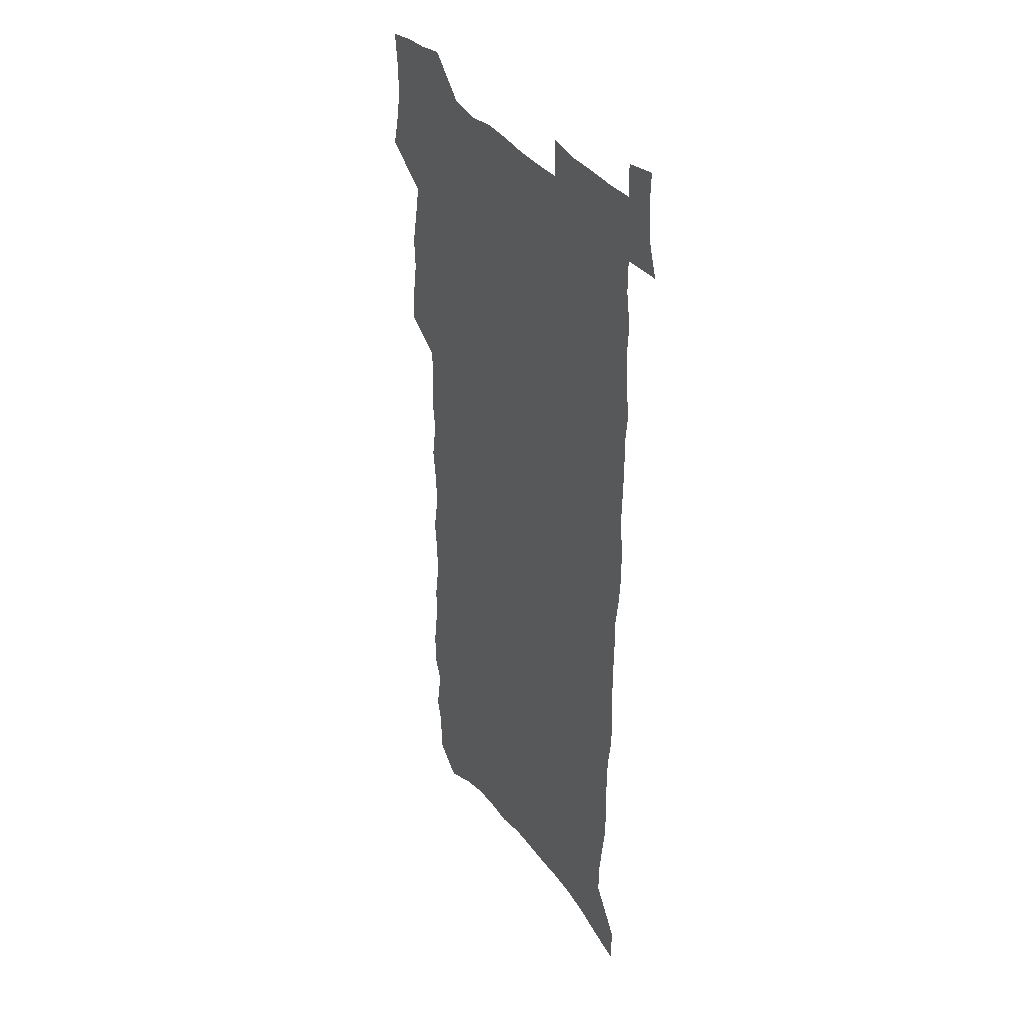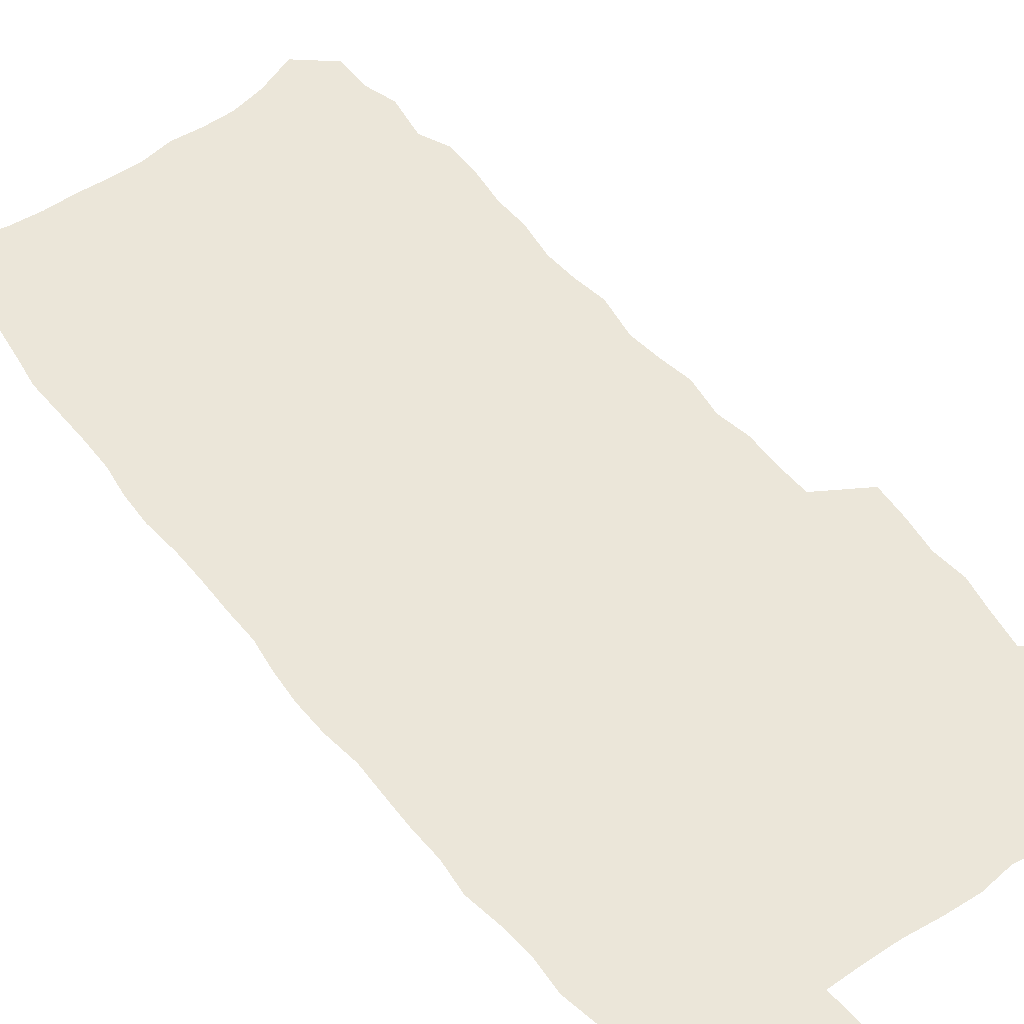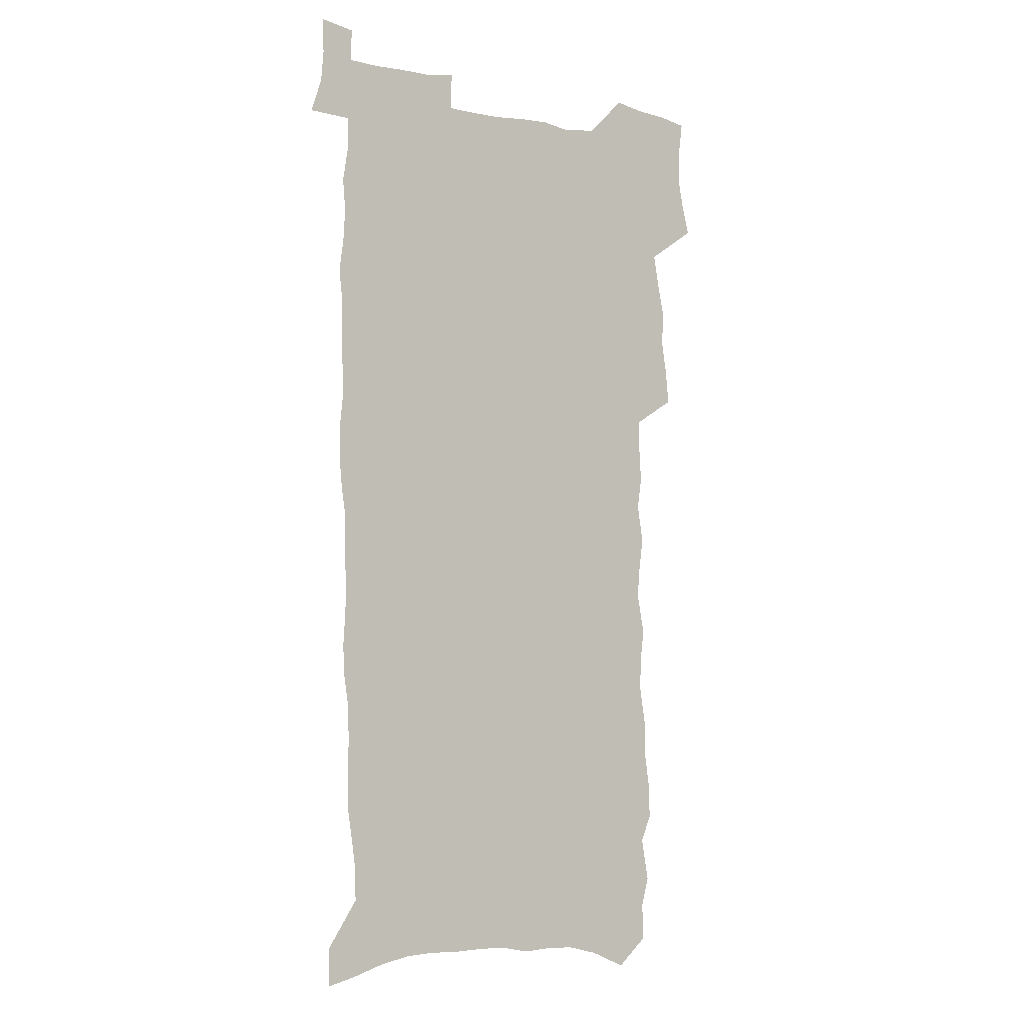
<metadata>
{"format":"obj","ext":"obj","renderer":"f3d","projection":"perspective","resolution":1024,"background":"white","views":[{"elev":35.2,"azim":59.9,"up":"+Y"},{"elev":47.9,"azim":143.4,"up":"+Z"},{"elev":-3.2,"azim":144.8,"up":"+Y"}]}
</metadata>
<code>
v 458.4 522.7 0
v 462.2 537.1 0
v 465 551.8 0
v 464.5 566.5 0
v 462.6 582 0
v 472.9 428.1 0
v 474.6 444.1 0
v 477.2 460.3 0
v 476.3 475.2 0
v 479.6 491 0
v 482.5 506.7 0
v 482.1 521.2 0
v 478.6 536.6 0
v 483.4 550.8 0
v 480.6 566.5 0
v 477 584.6 0
v 491.9 140.6 0
v 492.4 158.2 0
v 488.7 171.9 0
v 492.4 192.2 0
v 487.1 204.9 0
v 487.8 221.5 0
v 490.4 239.5 0
v 490.4 255.3 0
v 493.3 273.1 0
v 492.8 288.6 0
v 491 303.2 0
v 494.7 322.6 0
v 493.5 337.5 0
v 491.4 352.2 0
v 494.4 370 0
v 492.3 384.8 0
v 493.3 400.7 0
v 493.3 415.9 0
v 496 432.4 0
v 495.5 447.1 0
v 497.3 462.5 0
v 497.3 477.1 0
v 497.1 491.8 0
v 499.2 507.1 0
v 498.7 521.7 0
v 499.1 536.3 0
v 497.5 552 0
v 495.1 568.1 0
v 492 585.6 0
v 507 127.8 0
v 511.2 150.7 0
v 513.7 170.3 0
v 510.7 183.8 0
v 511.6 201.3 0
v 511.6 217.5 0
v 514.2 235.5 0
v 515 251.7 0
v 514.7 266.8 0
v 513.3 281.1 0
v 513.1 296.4 0
v 510.4 310.3 0
v 511.6 326.9 0
v 512.4 343 0
v 512.1 358.4 0
v 512.7 374.2 0
v 514.2 390.1 0
v 514.5 404.9 0
v 511.4 418.8 0
v 512.7 434.3 0
v 514.1 449.5 0
v 514 463.7 0
v 512.2 478 0
v 514.3 492.8 0
v 514.7 507.3 0
v 515.2 521.7 0
v 514.3 536.6 0
v 512.6 552.2 0
v 510.3 568.5 0
v 506.5 588.2 0
v 524.9 136 0
v 526.8 155.5 0
v 529.5 176.5 0
v 527.8 190.5 0
v 529.1 208.3 0
v 530.3 225.3 0
v 530.6 241 0
v 531 256.6 0
v 530.9 271.8 0
v 530.3 286.5 0
v 529.8 301.5 0
v 529.8 316.9 0
v 530 332.3 0
v 529.9 347.3 0
v 529.4 362 0
v 529.5 377.2 0
v 529.8 392.2 0
v 529.6 406.9 0
v 529.1 421.4 0
v 529.2 436.1 0
v 528.6 450.3 0
v 529 464.7 0
v 531.7 479.6 0
v 530.5 493.5 0
v 530.4 507.7 0
v 530.1 521.9 0
v 530.1 536.2 0
v 528.4 551.6 0
v 524.9 570.3 0
v 540.3 140.3 0
v 542.3 160.6 0
v 543.5 179.3 0
v 545.7 199 0
v 545.8 214.6 0
v 546.1 230.2 0
v 546.1 245.3 0
v 545.8 260 0
v 545.4 274.7 0
v 545.4 289.9 0
v 545 304.8 0
v 545.5 320.4 0
v 544.7 334.5 0
v 544.6 349.4 0
v 544.4 364 0
v 545.2 379.7 0
v 544.4 393.6 0
v 546 409.4 0
v 545.3 423.3 0
v 545.5 437.7 0
v 545.9 452 0
v 545.9 466.1 0
v 545.6 480.1 0
v 545.4 494 0
v 545.4 507.9 0
v 544.7 521.9 0
v 545.7 535.5 0
v 543.1 552.1 0
v 541.6 568.1 0
v 554.5 141.2 0
v 556 160.9 0
v 558.2 183.2 0
v 559.8 202.6 0
v 559.9 217.5 0
v 560.5 233.5 0
v 560 247.7 0
v 560.1 262.8 0
v 559.9 277.5 0
v 559.4 291.9 0
v 559.7 307.5 0
v 559.1 321.5 0
v 559.3 336.6 0
v 559.1 351.2 0
v 558.4 364.8 0
v 559.3 380.8 0
v 559.3 395.2 0
v 560 410.2 0
v 559.9 424.2 0
v 559.6 438.1 0
v 560.1 452.6 0
v 560.1 466.5 0
v 560 480.4 0
v 559.8 494.3 0
v 559.8 508.1 0
v 559.4 522 0
v 559.7 535.5 0
v 558.4 550.9 0
v 555.9 570.2 0
v 568.5 140.8 0
v 571.1 166.5 0
v 571.8 183.7 0
v 572.8 202.6 0
v 574 221.6 0
v 574.1 235.6 0
v 573.7 249.4 0
v 573.7 264.1 0
v 573.7 279.3 0
v 573.6 294 0
v 573.5 308.8 0
v 573.7 323.9 0
v 573.4 338.3 0
v 572.5 351.9 0
v 573.8 368.1 0
v 574.1 382.7 0
v 574 396.6 0
v 574.1 410.9 0
v 574 424.9 0
v 574.1 438.9 0
v 574.5 453.2 0
v 573.9 467 0
v 574 480.8 0
v 574.3 494.7 0
v 574.1 508.4 0
v 573.8 522.3 0
v 573.4 536.4 0
v 572.5 551.7 0
v 570.8 569.8 0
v 583.3 144.2 0
v 585 168.4 0
v 585.6 186.2 0
v 586.2 203.9 0
v 586.8 220 0
v 587 236.3 0
v 587.1 250.4 0
v 587.1 264.4 0
v 587.3 281 0
v 587 294.5 0
v 587.2 310 0
v 587.2 324.3 0
v 587.4 339.8 0
v 587.2 353.8 0
v 587.5 368.5 0
v 587.5 382.4 0
v 587.8 397.1 0
v 587.8 411.1 0
v 587.9 425.2 0
v 587.9 439 0
v 588 453.4 0
v 588.2 467.3 0
v 588.1 481.1 0
v 588.1 494.9 0
v 588.2 508.6 0
v 587.9 522.5 0
v 587.6 536.5 0
v 587 551.8 0
v 586 568.5 0
v 597.5 144.7 0
v 598.4 167.4 0
v 599.2 188.1 0
v 599.5 203.8 0
v 599.7 219.5 0
v 599.6 236.9 0
v 600.4 249.3 0
v 600.5 264.2 0
v 600.5 280.8 0
v 600.5 295.1 0
v 600.6 309.4 0
v 600.6 324 0
v 600.7 340.8 0
v 600.8 354 0
v 601.2 369.3 0
v 601.3 383.3 0
v 601.6 397 0
v 601.6 411.3 0
v 601.7 425.1 0
v 601.7 439.1 0
v 601.9 453.7 0
v 602 467.4 0
v 602 481.2 0
v 602 495.1 0
v 602 508.9 0
v 602 522.5 0
v 601.7 536.1 0
v 601.2 552.9 0
v 600.7 568.5 0
v 611.7 144.6 0
v 612 165.1 0
v 612.5 186.6 0
v 612.7 204.3 0
v 613.1 218.8 0
v 613.2 234.6 0
v 613.5 250.6 0
v 613.7 263.9 0
v 613.6 281 0
v 613.8 295 0
v 614.2 309 0
v 614.2 324.3 0
v 614.3 339.5 0
v 614.4 354.9 0
v 614.8 368.7 0
v 615.3 382.4 0
v 615.2 397.2 0
v 615.5 411 0
v 615.6 425 0
v 615.5 439.5 0
v 615.8 453.4 0
v 615.8 467.4 0
v 616 481.2 0
v 616.3 495.2 0
v 616 509.3 0
v 616 523.2 0
v 615.7 537.1 0
v 615.7 552.1 0
v 615.3 568.9 0
v 614.7 586 0
v 625.8 145.5 0
v 625.8 168.8 0
v 626.3 183.8 0
v 625.7 203.9 0
v 626.4 218 0
v 627.1 232.5 0
v 626.9 248.8 0
v 627 264.5 0
v 627.3 279.2 0
v 627.8 293.1 0
v 627.9 308.2 0
v 628 323.4 0
v 627.9 339.1 0
v 627.9 354 0
v 628.3 368.1 0
v 629 381.9 0
v 629.2 396.3 0
v 629.3 410.6 0
v 629.7 424.6 0
v 630.5 438.3 0
v 629.7 453.3 0
v 629.6 467.3 0
v 630.1 481.2 0
v 630.3 495.3 0
v 630.4 509.4 0
v 630.3 523.5 0
v 630.2 537.7 0
v 630.1 552.2 0
v 630.2 567.4 0
v 630.1 583.8 0
v 639.9 145.1 0
v 639.3 166.8 0
v 640 182.6 0
v 640.2 199.3 0
v 640.7 214.8 0
v 640.9 230.3 0
v 640.7 246.7 0
v 642.4 260.4 0
v 641.5 277.2 0
v 640.9 293.6 0
v 641.4 307.6 0
v 642.3 321.6 0
v 642.3 336.8 0
v 643.9 350.6 0
v 642.7 366.5 0
v 643.8 380.3 0
v 644.9 394.3 0
v 644.1 409.4 0
v 644.1 423.9 0
v 644.4 438.2 0
v 643.9 452.8 0
v 645.5 466.7 0
v 644.6 481.1 0
v 645.1 495.2 0
v 645.1 509.5 0
v 645.1 523.8 0
v 644.9 538.1 0
v 644.9 552.8 0
v 644.8 567.4 0
v 644.8 583.9 0
v 654.3 142.6 0
v 652.6 165.6 0
v 654.2 179.5 0
v 655.2 194.7 0
v 655.1 211.4 0
v 655.1 227.6 0
v 655.9 242.6 0
v 656.7 257.7 0
v 656.5 273.7 0
v 657.3 288.6 0
v 657.8 303.5 0
v 656.6 319.6 0
v 658.6 333.3 0
v 659.3 347.8 0
v 657.5 364.3 0
v 659.1 378.2 0
v 660 392.7 0
v 659.2 408 0
v 659.3 422.6 0
v 660.3 436.8 0
v 660 451.5 0
v 661.4 465.7 0
v 660.4 480.6 0
v 660.3 495 0
v 660.5 509.4 0
v 661.5 524.1 0
v 660.5 538.9 0
v 660.1 553.6 0
v 659.4 568 0
v 659.5 583.4 0
v 669.4 138.3 0
v 668.4 158.7 0
v 669.3 174.5 0
v 669.8 190.9 0
v 671.8 205.4 0
v 674 219.8 0
v 673.8 236 0
v 673.6 252.1 0
v 674 267.7 0
v 676.1 282 0
v 676.8 297.1 0
v 675.7 313.5 0
v 675.7 329 0
v 676.1 344.2 0
v 676 359.7 0
v 678.1 374.1 0
v 679.4 388.7 0
v 679.2 404.1 0
v 677.4 420 0
v 678 434.8 0
v 678.5 449.6 0
v 678.3 464.6 0
v 679.9 479.2 0
v 677.8 494.5 0
v 676.9 509.3 0
v 678.1 524.1 0
v 675.6 539.8 0
v 675.7 554.8 0
v 674.6 569.2 0
v 674.2 584 0
v 673.6 598.7 0
v 684 135.1 0
v 683.9 152.9 0
v 696 555.7 0
v 690.7 571.2 0
v 689.5 585.5 0
v 690.1 601.6 0
f 11 12 1
f 1 12 2
f 12 13 2
f 2 13 3
f 13 14 3
f 3 14 4
f 14 15 4
f 4 15 5
f 15 16 5
f 34 35 6
f 6 35 7
f 35 36 7
f 7 36 8
f 36 37 8
f 8 37 9
f 37 38 9
f 9 38 10
f 38 39 10
f 10 39 11
f 39 40 11
f 11 40 12
f 40 41 12
f 12 41 13
f 41 42 13
f 13 42 14
f 42 43 14
f 14 43 15
f 43 44 15
f 15 44 16
f 44 45 16
f 46 47 17
f 17 47 18
f 47 48 18
f 18 48 19
f 48 49 19
f 19 49 20
f 49 50 20
f 20 50 21
f 50 51 21
f 21 51 22
f 51 52 22
f 22 52 23
f 52 53 23
f 23 53 24
f 53 54 24
f 24 54 25
f 54 55 25
f 25 55 26
f 55 56 26
f 26 56 27
f 56 57 27
f 27 57 28
f 57 58 28
f 28 58 29
f 58 59 29
f 29 59 30
f 59 60 30
f 30 60 31
f 60 61 31
f 31 61 32
f 61 62 32
f 32 62 33
f 62 63 33
f 33 63 34
f 63 64 34
f 34 64 35
f 64 65 35
f 35 65 36
f 65 66 36
f 36 66 37
f 66 67 37
f 37 67 38
f 67 68 38
f 38 68 39
f 68 69 39
f 39 69 40
f 69 70 40
f 40 70 41
f 70 71 41
f 41 71 42
f 71 72 42
f 42 72 43
f 72 73 43
f 43 73 44
f 73 74 44
f 44 74 45
f 74 75 45
f 46 76 47
f 76 77 47
f 47 77 48
f 77 78 48
f 48 78 49
f 78 79 49
f 49 79 50
f 79 80 50
f 50 80 51
f 80 81 51
f 51 81 52
f 81 82 52
f 52 82 53
f 82 83 53
f 53 83 54
f 83 84 54
f 54 84 55
f 84 85 55
f 55 85 56
f 85 86 56
f 56 86 57
f 86 87 57
f 57 87 58
f 87 88 58
f 58 88 59
f 88 89 59
f 59 89 60
f 89 90 60
f 60 90 61
f 90 91 61
f 61 91 62
f 91 92 62
f 62 92 63
f 92 93 63
f 63 93 64
f 93 94 64
f 64 94 65
f 94 95 65
f 65 95 66
f 95 96 66
f 66 96 67
f 96 97 67
f 67 97 68
f 97 98 68
f 68 98 69
f 98 99 69
f 69 99 70
f 99 100 70
f 70 100 71
f 100 101 71
f 71 101 72
f 101 102 72
f 72 102 73
f 102 103 73
f 73 103 74
f 103 104 74
f 74 104 75
f 76 105 77
f 105 106 77
f 77 106 78
f 106 107 78
f 78 107 79
f 107 108 79
f 79 108 80
f 108 109 80
f 80 109 81
f 109 110 81
f 81 110 82
f 110 111 82
f 82 111 83
f 111 112 83
f 83 112 84
f 112 113 84
f 84 113 85
f 113 114 85
f 85 114 86
f 114 115 86
f 86 115 87
f 115 116 87
f 87 116 88
f 116 117 88
f 88 117 89
f 117 118 89
f 89 118 90
f 118 119 90
f 90 119 91
f 119 120 91
f 91 120 92
f 120 121 92
f 92 121 93
f 121 122 93
f 93 122 94
f 122 123 94
f 94 123 95
f 123 124 95
f 95 124 96
f 124 125 96
f 96 125 97
f 125 126 97
f 97 126 98
f 126 127 98
f 98 127 99
f 127 128 99
f 99 128 100
f 128 129 100
f 100 129 101
f 129 130 101
f 101 130 102
f 130 131 102
f 102 131 103
f 131 132 103
f 103 132 104
f 132 133 104
f 105 134 106
f 134 135 106
f 106 135 107
f 135 136 107
f 107 136 108
f 136 137 108
f 108 137 109
f 137 138 109
f 109 138 110
f 138 139 110
f 110 139 111
f 139 140 111
f 111 140 112
f 140 141 112
f 112 141 113
f 141 142 113
f 113 142 114
f 142 143 114
f 114 143 115
f 143 144 115
f 115 144 116
f 144 145 116
f 116 145 117
f 145 146 117
f 117 146 118
f 146 147 118
f 118 147 119
f 147 148 119
f 119 148 120
f 148 149 120
f 120 149 121
f 149 150 121
f 121 150 122
f 150 151 122
f 122 151 123
f 151 152 123
f 123 152 124
f 152 153 124
f 124 153 125
f 153 154 125
f 125 154 126
f 154 155 126
f 126 155 127
f 155 156 127
f 127 156 128
f 156 157 128
f 128 157 129
f 157 158 129
f 129 158 130
f 158 159 130
f 130 159 131
f 159 160 131
f 131 160 132
f 160 161 132
f 132 161 133
f 161 162 133
f 134 163 135
f 163 164 135
f 135 164 136
f 164 165 136
f 136 165 137
f 165 166 137
f 137 166 138
f 166 167 138
f 138 167 139
f 167 168 139
f 139 168 140
f 168 169 140
f 140 169 141
f 169 170 141
f 141 170 142
f 170 171 142
f 142 171 143
f 171 172 143
f 143 172 144
f 172 173 144
f 144 173 145
f 173 174 145
f 145 174 146
f 174 175 146
f 146 175 147
f 175 176 147
f 147 176 148
f 176 177 148
f 148 177 149
f 177 178 149
f 149 178 150
f 178 179 150
f 150 179 151
f 179 180 151
f 151 180 152
f 180 181 152
f 152 181 153
f 181 182 153
f 153 182 154
f 182 183 154
f 154 183 155
f 183 184 155
f 155 184 156
f 184 185 156
f 156 185 157
f 185 186 157
f 157 186 158
f 186 187 158
f 158 187 159
f 187 188 159
f 159 188 160
f 188 189 160
f 160 189 161
f 189 190 161
f 161 190 162
f 190 191 162
f 163 192 164
f 192 193 164
f 164 193 165
f 193 194 165
f 165 194 166
f 194 195 166
f 166 195 167
f 195 196 167
f 167 196 168
f 196 197 168
f 168 197 169
f 197 198 169
f 169 198 170
f 198 199 170
f 170 199 171
f 199 200 171
f 171 200 172
f 200 201 172
f 172 201 173
f 201 202 173
f 173 202 174
f 202 203 174
f 174 203 175
f 203 204 175
f 175 204 176
f 204 205 176
f 176 205 177
f 205 206 177
f 177 206 178
f 206 207 178
f 178 207 179
f 207 208 179
f 179 208 180
f 208 209 180
f 180 209 181
f 209 210 181
f 181 210 182
f 210 211 182
f 182 211 183
f 211 212 183
f 183 212 184
f 212 213 184
f 184 213 185
f 213 214 185
f 185 214 186
f 214 215 186
f 186 215 187
f 215 216 187
f 187 216 188
f 216 217 188
f 188 217 189
f 217 218 189
f 189 218 190
f 218 219 190
f 190 219 191
f 219 220 191
f 192 221 193
f 221 222 193
f 193 222 194
f 222 223 194
f 194 223 195
f 223 224 195
f 195 224 196
f 224 225 196
f 196 225 197
f 225 226 197
f 197 226 198
f 226 227 198
f 198 227 199
f 227 228 199
f 199 228 200
f 228 229 200
f 200 229 201
f 229 230 201
f 201 230 202
f 230 231 202
f 202 231 203
f 231 232 203
f 203 232 204
f 232 233 204
f 204 233 205
f 233 234 205
f 205 234 206
f 234 235 206
f 206 235 207
f 235 236 207
f 207 236 208
f 236 237 208
f 208 237 209
f 237 238 209
f 209 238 210
f 238 239 210
f 210 239 211
f 239 240 211
f 211 240 212
f 240 241 212
f 212 241 213
f 241 242 213
f 213 242 214
f 242 243 214
f 214 243 215
f 243 244 215
f 215 244 216
f 244 245 216
f 216 245 217
f 245 246 217
f 217 246 218
f 246 247 218
f 218 247 219
f 247 248 219
f 219 248 220
f 248 249 220
f 221 250 222
f 250 251 222
f 222 251 223
f 251 252 223
f 223 252 224
f 252 253 224
f 224 253 225
f 253 254 225
f 225 254 226
f 254 255 226
f 226 255 227
f 255 256 227
f 227 256 228
f 256 257 228
f 228 257 229
f 257 258 229
f 229 258 230
f 258 259 230
f 230 259 231
f 259 260 231
f 231 260 232
f 260 261 232
f 232 261 233
f 261 262 233
f 233 262 234
f 262 263 234
f 234 263 235
f 263 264 235
f 235 264 236
f 264 265 236
f 236 265 237
f 265 266 237
f 237 266 238
f 266 267 238
f 238 267 239
f 267 268 239
f 239 268 240
f 268 269 240
f 240 269 241
f 269 270 241
f 241 270 242
f 270 271 242
f 242 271 243
f 271 272 243
f 243 272 244
f 272 273 244
f 244 273 245
f 273 274 245
f 245 274 246
f 274 275 246
f 246 275 247
f 275 276 247
f 247 276 248
f 276 277 248
f 248 277 249
f 277 278 249
f 250 280 251
f 280 281 251
f 251 281 252
f 281 282 252
f 252 282 253
f 282 283 253
f 253 283 254
f 283 284 254
f 254 284 255
f 284 285 255
f 255 285 256
f 285 286 256
f 256 286 257
f 286 287 257
f 257 287 258
f 287 288 258
f 258 288 259
f 288 289 259
f 259 289 260
f 289 290 260
f 260 290 261
f 290 291 261
f 261 291 262
f 291 292 262
f 262 292 263
f 292 293 263
f 263 293 264
f 293 294 264
f 264 294 265
f 294 295 265
f 265 295 266
f 295 296 266
f 266 296 267
f 296 297 267
f 267 297 268
f 297 298 268
f 268 298 269
f 298 299 269
f 269 299 270
f 299 300 270
f 270 300 271
f 300 301 271
f 271 301 272
f 301 302 272
f 272 302 273
f 302 303 273
f 273 303 274
f 303 304 274
f 274 304 275
f 304 305 275
f 275 305 276
f 305 306 276
f 276 306 277
f 306 307 277
f 277 307 278
f 307 308 278
f 278 308 279
f 308 309 279
f 280 310 281
f 310 311 281
f 281 311 282
f 311 312 282
f 282 312 283
f 312 313 283
f 283 313 284
f 313 314 284
f 284 314 285
f 314 315 285
f 285 315 286
f 315 316 286
f 286 316 287
f 316 317 287
f 287 317 288
f 317 318 288
f 288 318 289
f 318 319 289
f 289 319 290
f 319 320 290
f 290 320 291
f 320 321 291
f 291 321 292
f 321 322 292
f 292 322 293
f 322 323 293
f 293 323 294
f 323 324 294
f 294 324 295
f 324 325 295
f 295 325 296
f 325 326 296
f 296 326 297
f 326 327 297
f 297 327 298
f 327 328 298
f 298 328 299
f 328 329 299
f 299 329 300
f 329 330 300
f 300 330 301
f 330 331 301
f 301 331 302
f 331 332 302
f 302 332 303
f 332 333 303
f 303 333 304
f 333 334 304
f 304 334 305
f 334 335 305
f 305 335 306
f 335 336 306
f 306 336 307
f 336 337 307
f 307 337 308
f 337 338 308
f 308 338 309
f 338 339 309
f 310 340 311
f 340 341 311
f 311 341 312
f 341 342 312
f 312 342 313
f 342 343 313
f 313 343 314
f 343 344 314
f 314 344 315
f 344 345 315
f 315 345 316
f 345 346 316
f 316 346 317
f 346 347 317
f 317 347 318
f 347 348 318
f 318 348 319
f 348 349 319
f 319 349 320
f 349 350 320
f 320 350 321
f 350 351 321
f 321 351 322
f 351 352 322
f 322 352 323
f 352 353 323
f 323 353 324
f 353 354 324
f 324 354 325
f 354 355 325
f 325 355 326
f 355 356 326
f 326 356 327
f 356 357 327
f 327 357 328
f 357 358 328
f 328 358 329
f 358 359 329
f 329 359 330
f 359 360 330
f 330 360 331
f 360 361 331
f 331 361 332
f 361 362 332
f 332 362 333
f 362 363 333
f 333 363 334
f 363 364 334
f 334 364 335
f 364 365 335
f 335 365 336
f 365 366 336
f 336 366 337
f 366 367 337
f 337 367 338
f 367 368 338
f 338 368 339
f 368 369 339
f 340 370 341
f 370 371 341
f 341 371 342
f 371 372 342
f 342 372 343
f 372 373 343
f 343 373 344
f 373 374 344
f 344 374 345
f 374 375 345
f 345 375 346
f 375 376 346
f 346 376 347
f 376 377 347
f 347 377 348
f 377 378 348
f 348 378 349
f 378 379 349
f 349 379 350
f 379 380 350
f 350 380 351
f 380 381 351
f 351 381 352
f 381 382 352
f 352 382 353
f 382 383 353
f 353 383 354
f 383 384 354
f 354 384 355
f 384 385 355
f 355 385 356
f 385 386 356
f 356 386 357
f 386 387 357
f 357 387 358
f 387 388 358
f 358 388 359
f 388 389 359
f 359 389 360
f 389 390 360
f 360 390 361
f 390 391 361
f 361 391 362
f 391 392 362
f 362 392 363
f 392 393 363
f 363 393 364
f 393 394 364
f 364 394 365
f 394 395 365
f 365 395 366
f 395 396 366
f 366 396 367
f 396 397 367
f 367 397 368
f 397 398 368
f 368 398 369
f 398 399 369
f 370 401 371
f 401 402 371
f 371 402 372
f 397 403 398
f 403 404 398
f 398 404 399
f 404 405 399
f 399 405 400
f 405 406 400

</code>
